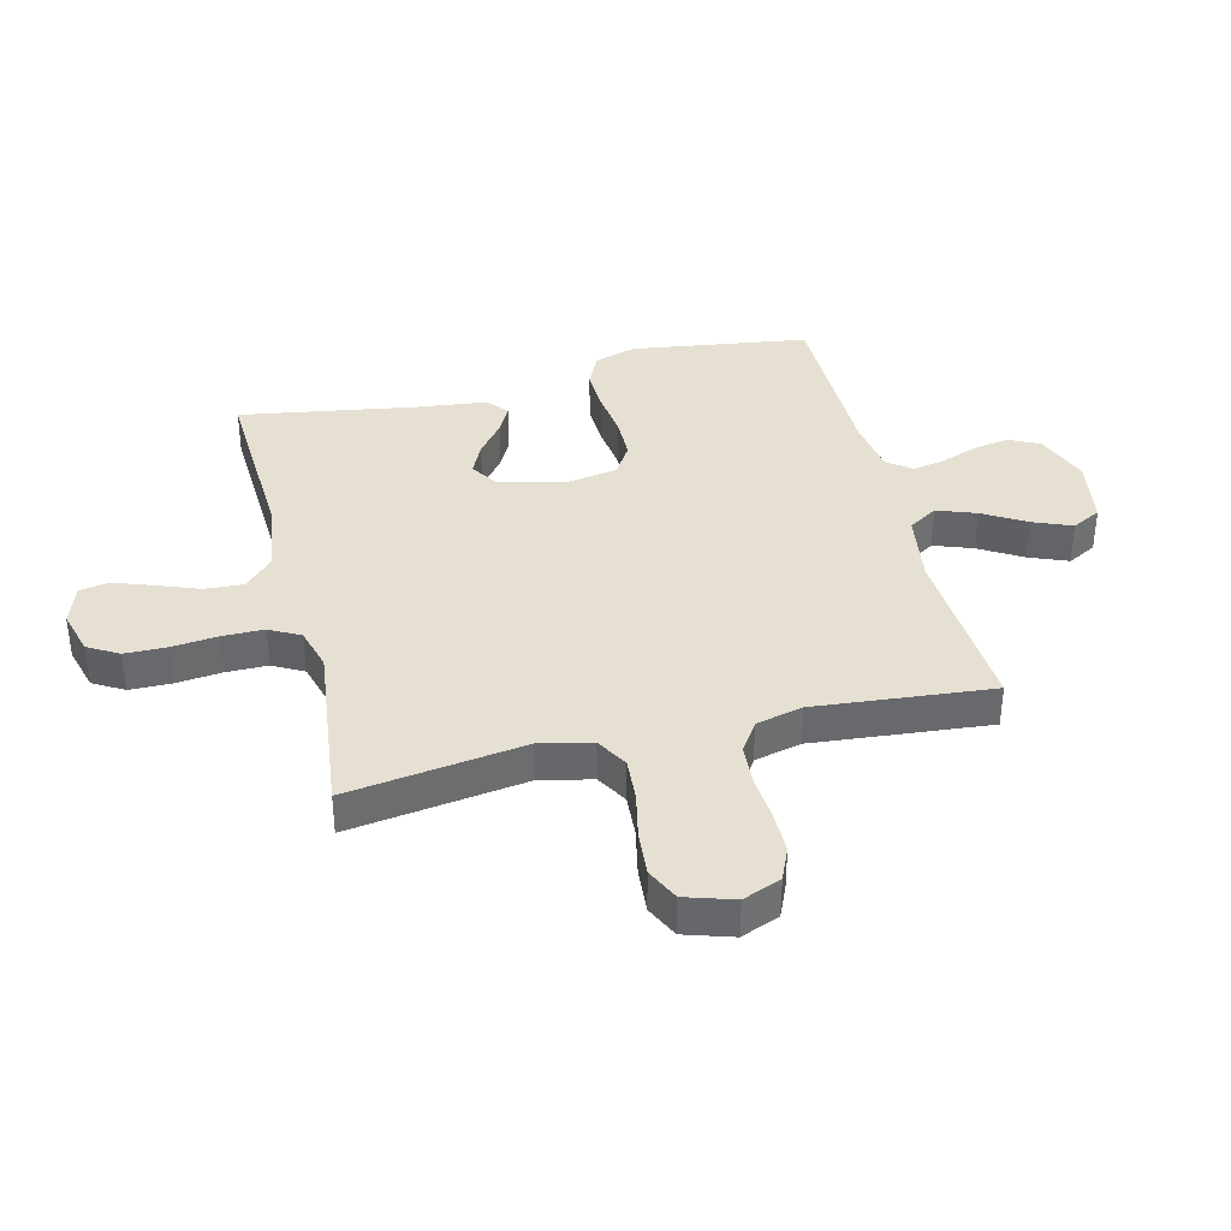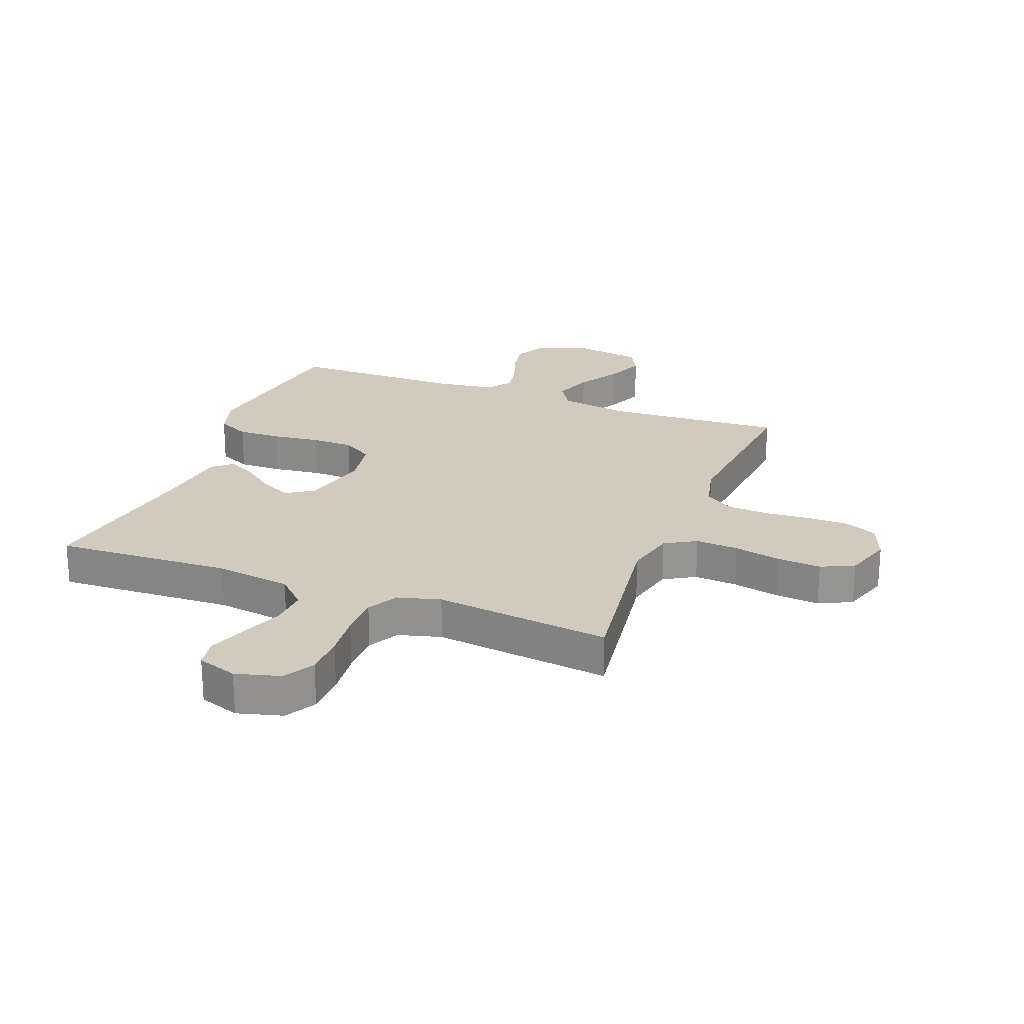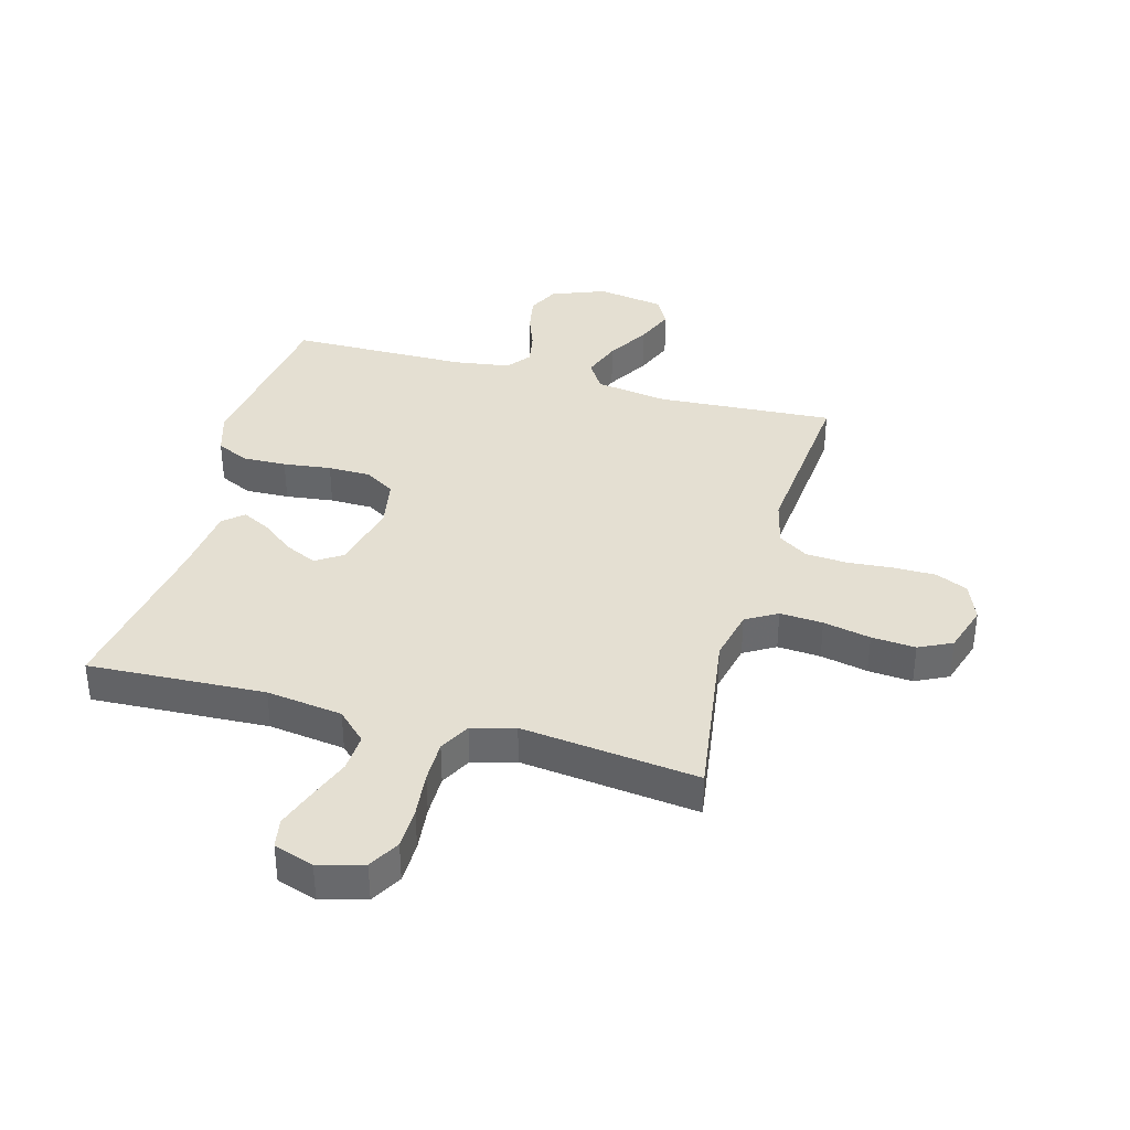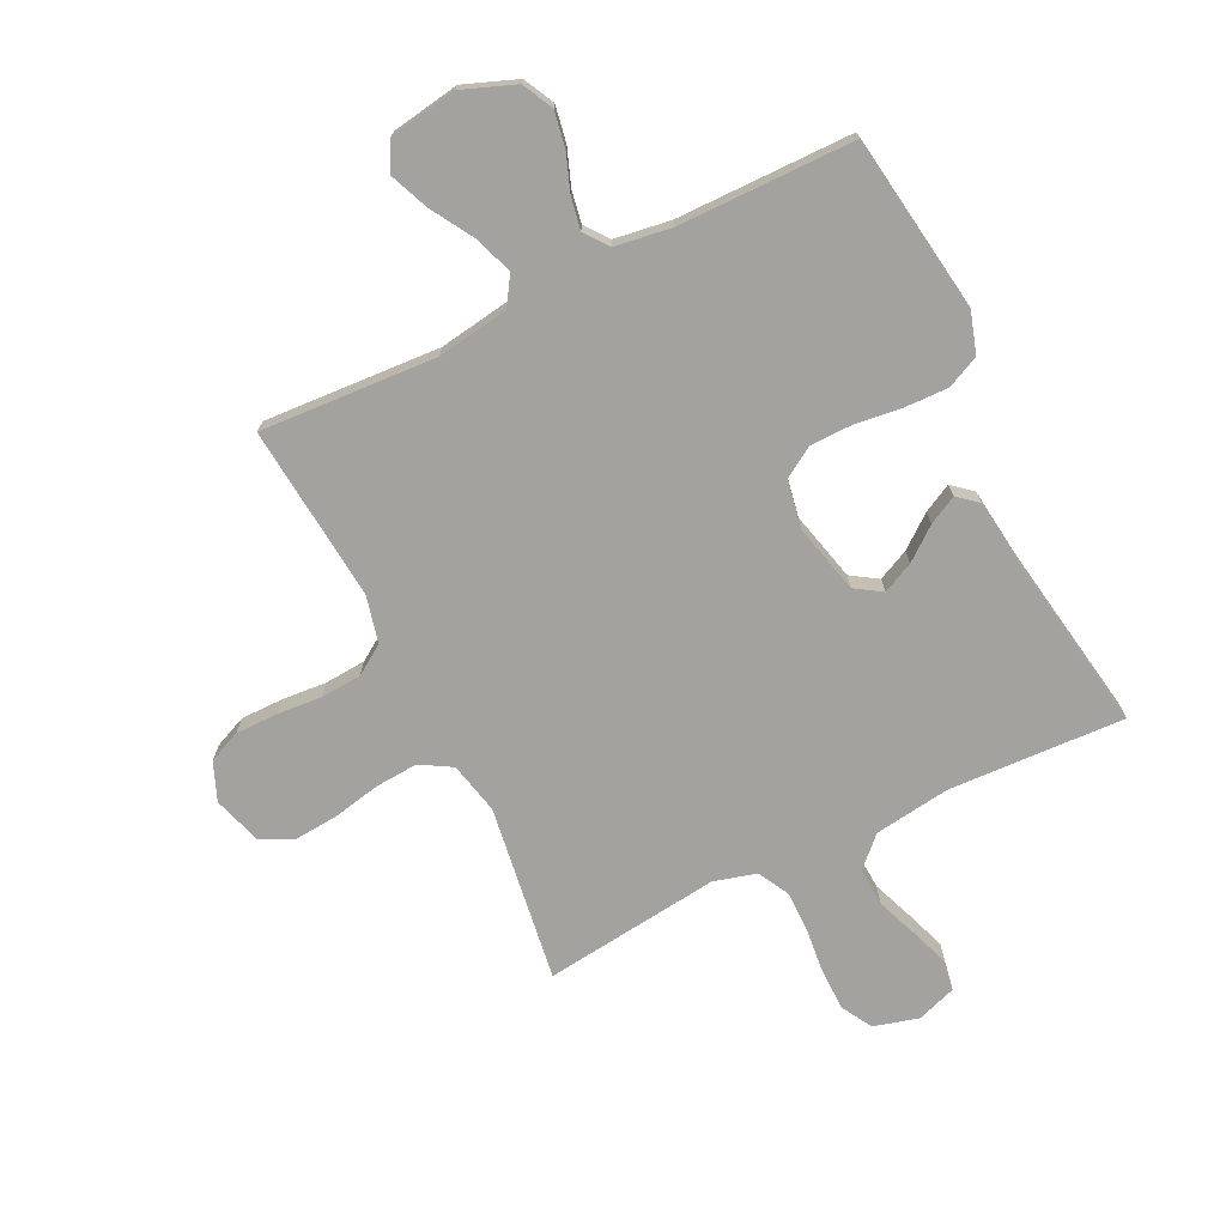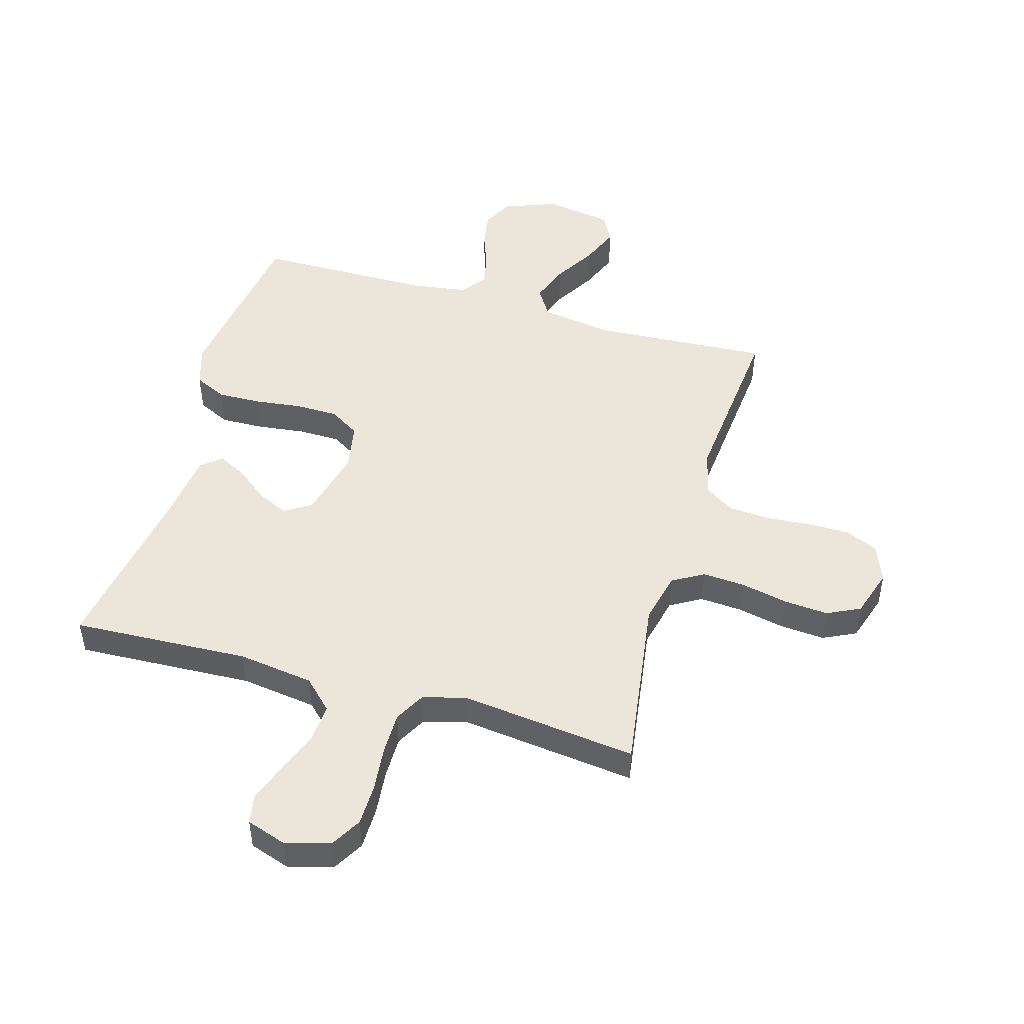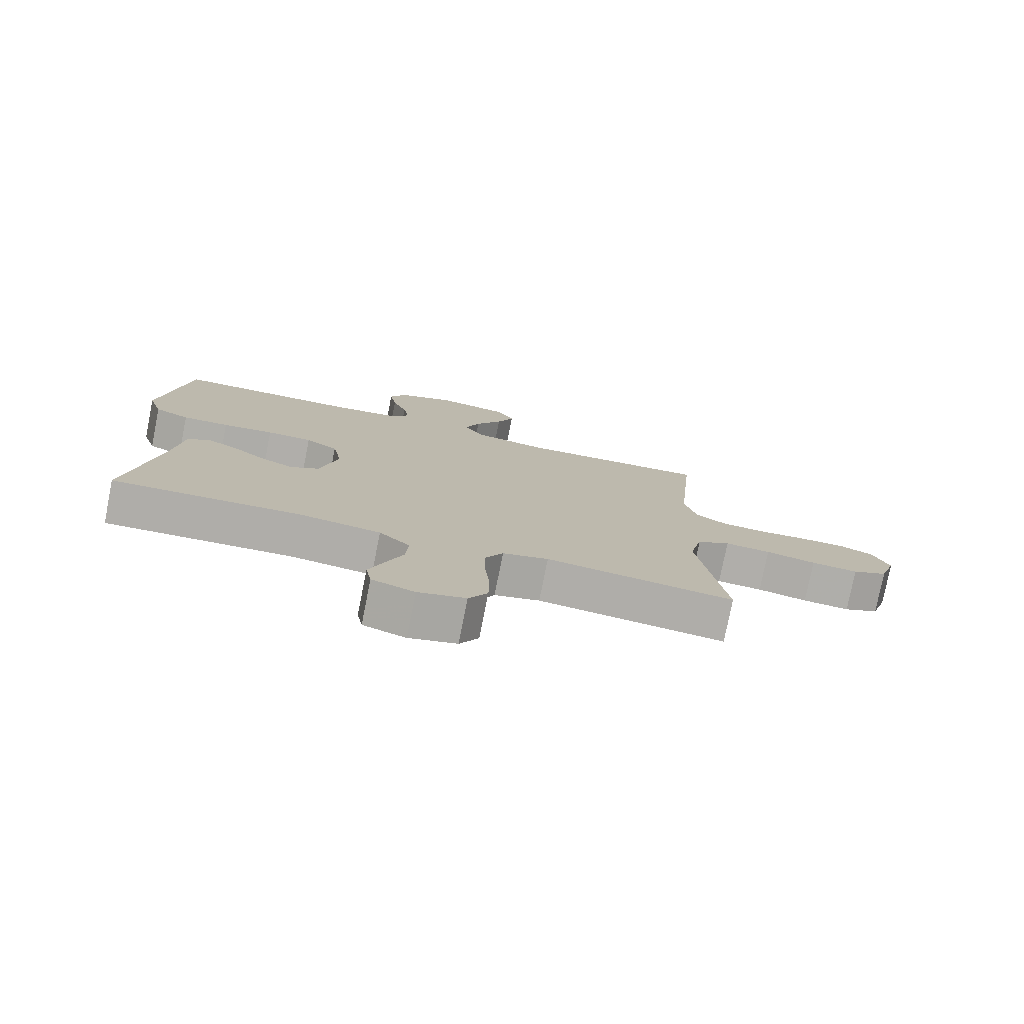
<metadata>
{"format":"obj","ext":"obj","renderer":"f3d","projection":"perspective","resolution":1024,"background":"white","views":[{"elev":37.6,"azim":-103.9,"up":"+Y"},{"elev":23.4,"azim":-158.9,"up":"+Y"},{"elev":37.2,"azim":-164.7,"up":"+Y"},{"elev":-72.6,"azim":26.1,"up":"+Y"},{"elev":48.3,"azim":-163.9,"up":"+Y"},{"elev":-77.6,"azim":168.8,"up":"+Z"}]}
</metadata>
<code>
v -0.5 0.07 -0.5
v -0.457 0.07 -0.2
v -0.477 0.07 -0.112
v -0.53 0.07 -0.081
v -0.603 0.07 -0.086
v -0.683 0.07 -0.103
v -0.758 0.07 -0.109
v -0.814 0.07 -0.082
v -0.84 0.07 0
v -0.814 0.07 0.065
v -0.759 0.07 0.089
v -0.687 0.07 0.089
v -0.611 0.07 0.083
v -0.541 0.07 0.088
v -0.491 0.07 0.121
v -0.472 0.07 0.2
v -0.5 0.07 0.5
v -0.2 0.07 0.482
v -0.078 0.07 0.501
v -0.047 0.07 0.55
v -0.071 0.07 0.616
v -0.114 0.07 0.688
v -0.141 0.07 0.754
v -0.115 0.07 0.803
v 0 0.07 0.822
v 0.091 0.07 0.787
v 0.117 0.07 0.735
v 0.106 0.07 0.673
v 0.083 0.07 0.611
v 0.073 0.07 0.556
v 0.104 0.07 0.516
v 0.2 0.07 0.502
v 0.5 0.07 0.5
v 0.543 0.07 0.2
v 0.521 0.07 0.129
v 0.466 0.07 0.103
v 0.392 0.07 0.105
v 0.311 0.07 0.115
v 0.239 0.07 0.114
v 0.188 0.07 0.082
v 0.173 0.07 0
v 0.202 0.07 -0.118
v 0.247 0.07 -0.147
v 0.3 0.07 -0.122
v 0.355 0.07 -0.079
v 0.403 0.07 -0.054
v 0.437 0.07 -0.083
v 0.451 0.07 -0.2
v 0.5 0.07 -0.5
v 0.2 0.07 -0.486
v 0.071 0.07 -0.504
v 0.022 0.07 -0.552
v 0.026 0.07 -0.617
v 0.053 0.07 -0.688
v 0.077 0.07 -0.755
v 0.068 0.07 -0.805
v 0 0.07 -0.828
v -0.076 0.07 -0.807
v -0.106 0.07 -0.755
v -0.107 0.07 -0.684
v -0.099 0.07 -0.607
v -0.099 0.07 -0.536
v -0.127 0.07 -0.484
v -0.2 0.07 -0.464
v -0.5 0 -0.5
v -0.457 0 -0.2
v -0.477 0 -0.112
v -0.53 0 -0.081
v -0.603 0 -0.086
v -0.683 0 -0.103
v -0.758 0 -0.109
v -0.814 0 -0.082
v -0.84 0 0
v -0.814 0 0.065
v -0.759 0 0.089
v -0.687 0 0.089
v -0.611 0 0.083
v -0.541 0 0.088
v -0.491 0 0.121
v -0.472 0 0.2
v -0.5 0 0.5
v -0.2 0 0.482
v -0.078 0 0.501
v -0.047 0 0.55
v -0.071 0 0.616
v -0.114 0 0.688
v -0.141 0 0.754
v -0.115 0 0.803
v 0 0 0.822
v 0.091 0 0.787
v 0.117 0 0.735
v 0.106 0 0.673
v 0.083 0 0.611
v 0.073 0 0.556
v 0.104 0 0.516
v 0.2 0 0.502
v 0.5 0 0.5
v 0.543 0 0.2
v 0.521 0 0.129
v 0.466 0 0.103
v 0.392 0 0.105
v 0.311 0 0.115
v 0.239 0 0.114
v 0.188 0 0.082
v 0.173 0 0
v 0.202 0 -0.118
v 0.247 0 -0.147
v 0.3 0 -0.122
v 0.355 0 -0.079
v 0.403 0 -0.054
v 0.437 0 -0.083
v 0.451 0 -0.2
v 0.5 0 -0.5
v 0.2 0 -0.486
v 0.071 0 -0.504
v 0.022 0 -0.552
v 0.026 0 -0.617
v 0.053 0 -0.688
v 0.077 0 -0.755
v 0.068 0 -0.805
v 0 0 -0.828
v -0.076 0 -0.807
v -0.106 0 -0.755
v -0.107 0 -0.684
v -0.099 0 -0.607
v -0.099 0 -0.536
v -0.127 0 -0.484
v -0.2 0 -0.464
f 59 60 61
f 58 59 61
f 57 58 61
f 56 57 61
f 55 56 61
f 54 55 61
f 53 54 61
f 52 53 61 62
f 51 52 62 63
f 48 49 50
f 50 51 63
f 48 50 63
f 47 48 63
f 46 47 63
f 45 46 63
f 44 45 63
f 36 37 38
f 35 36 38
f 34 35 38
f 33 34 38
f 32 33 38
f 31 32 38 39
f 30 31 39 40
f 27 28 29
f 26 27 29
f 25 26 29
f 24 25 29
f 23 24 29
f 22 23 29
f 21 22 29
f 20 21 29 30
f 30 40 41
f 20 30 41
f 19 20 41
f 16 17 18
f 19 41 42
f 18 19 42
f 16 18 42
f 15 16 42
f 11 12 13
f 10 11 13
f 9 10 13
f 8 9 13
f 7 8 13
f 6 7 13
f 5 6 13
f 4 5 13 14
f 64 1 2
f 64 2 3
f 43 44 63 64
f 43 64 3
f 15 42 43
f 14 15 43
f 4 14 43
f 3 4 43
f 125 124 123
f 125 123 122
f 125 122 121
f 125 121 120
f 125 120 119
f 125 119 118
f 125 118 117
f 126 125 117 116
f 127 126 116 115
f 114 113 112
f 127 115 114
f 127 114 112
f 127 112 111
f 127 111 110
f 127 110 109
f 127 109 108
f 102 101 100
f 102 100 99
f 102 99 98
f 102 98 97
f 102 97 96
f 103 102 96 95
f 104 103 95 94
f 93 92 91
f 93 91 90
f 93 90 89
f 93 89 88
f 93 88 87
f 93 87 86
f 93 86 85
f 94 93 85 84
f 105 104 94
f 105 94 84
f 105 84 83
f 82 81 80
f 106 105 83
f 106 83 82
f 106 82 80
f 106 80 79
f 77 76 75
f 77 75 74
f 77 74 73
f 77 73 72
f 77 72 71
f 77 71 70
f 77 70 69
f 78 77 69 68
f 66 65 128
f 67 66 128
f 128 127 108 107
f 67 128 107
f 107 106 79
f 107 79 78
f 107 78 68
f 107 68 67
f 1 65 66 2
f 2 66 67 3
f 3 67 68 4
f 4 68 69 5
f 5 69 70 6
f 6 70 71 7
f 7 71 72 8
f 8 72 73 9
f 9 73 74 10
f 10 74 75 11
f 11 75 76 12
f 12 76 77 13
f 13 77 78 14
f 14 78 79 15
f 15 79 80 16
f 16 80 81 17
f 17 81 82 18
f 18 82 83 19
f 19 83 84 20
f 20 84 85 21
f 21 85 86 22
f 22 86 87 23
f 23 87 88 24
f 24 88 89 25
f 25 89 90 26
f 26 90 91 27
f 27 91 92 28
f 28 92 93 29
f 29 93 94 30
f 30 94 95 31
f 31 95 96 32
f 32 96 97 33
f 33 97 98 34
f 34 98 99 35
f 35 99 100 36
f 36 100 101 37
f 37 101 102 38
f 38 102 103 39
f 39 103 104 40
f 40 104 105 41
f 41 105 106 42
f 42 106 107 43
f 43 107 108 44
f 44 108 109 45
f 45 109 110 46
f 46 110 111 47
f 47 111 112 48
f 48 112 113 49
f 49 113 114 50
f 50 114 115 51
f 51 115 116 52
f 52 116 117 53
f 53 117 118 54
f 54 118 119 55
f 55 119 120 56
f 56 120 121 57
f 57 121 122 58
f 58 122 123 59
f 59 123 124 60
f 60 124 125 61
f 61 125 126 62
f 62 126 127 63
f 63 127 128 64
f 64 128 65 1

</code>
